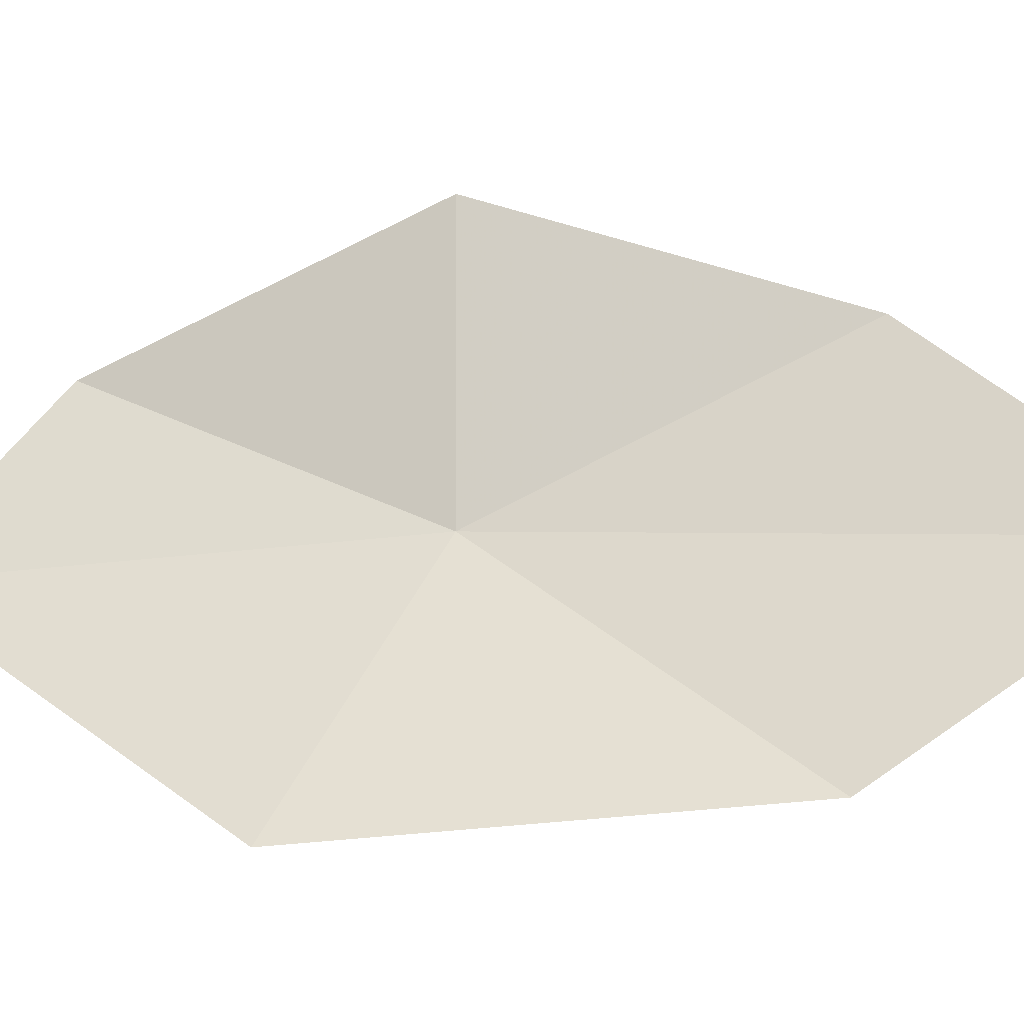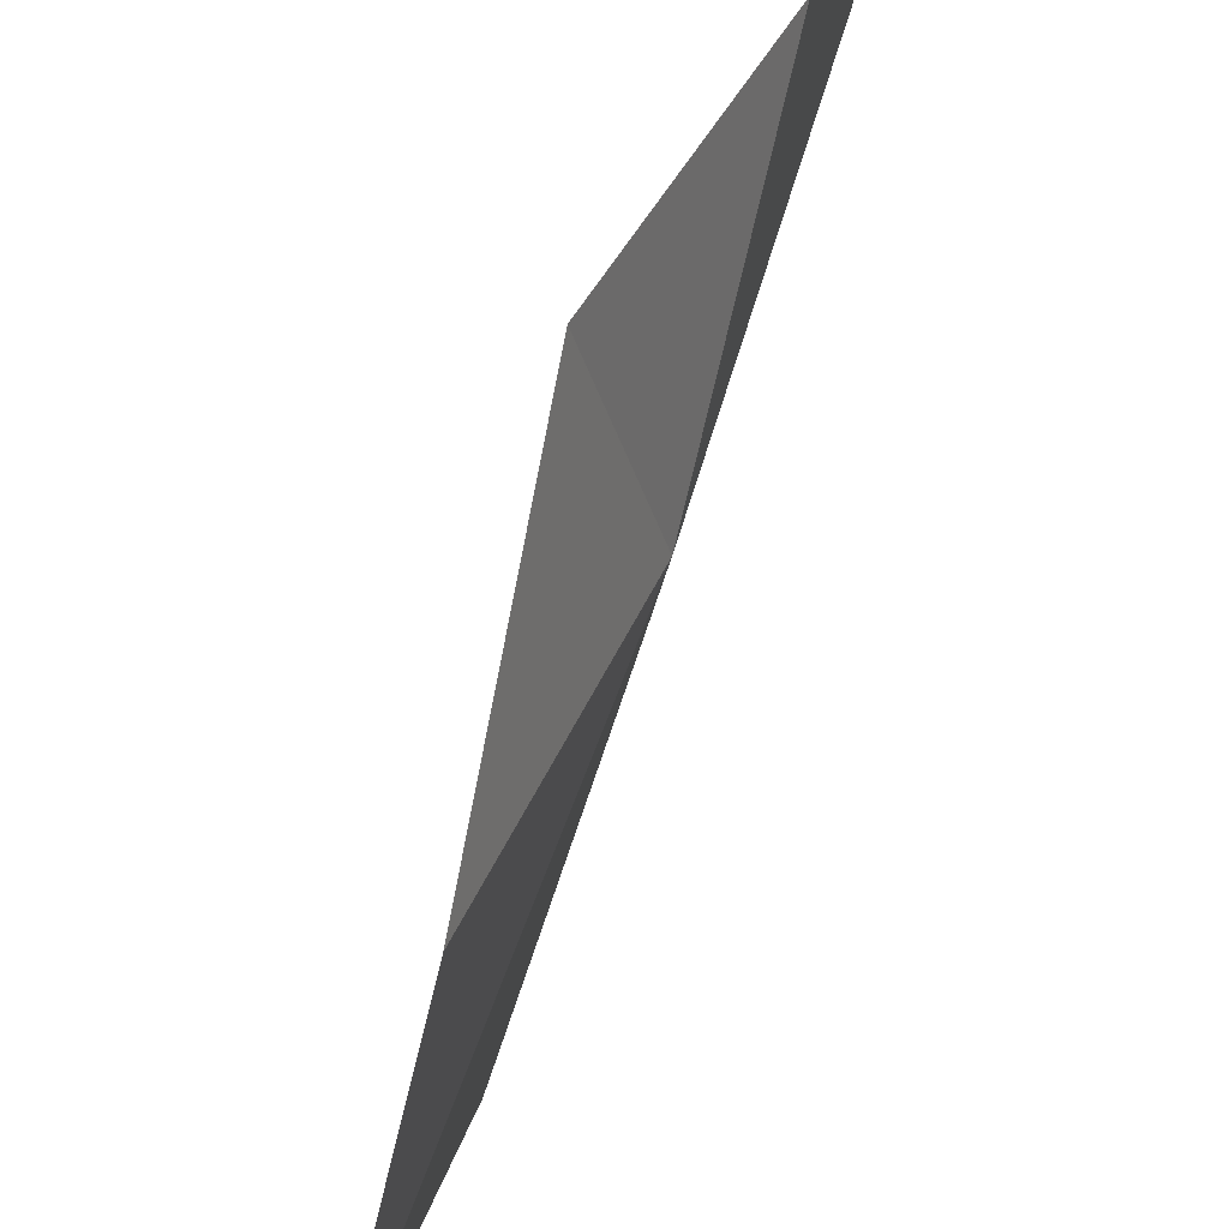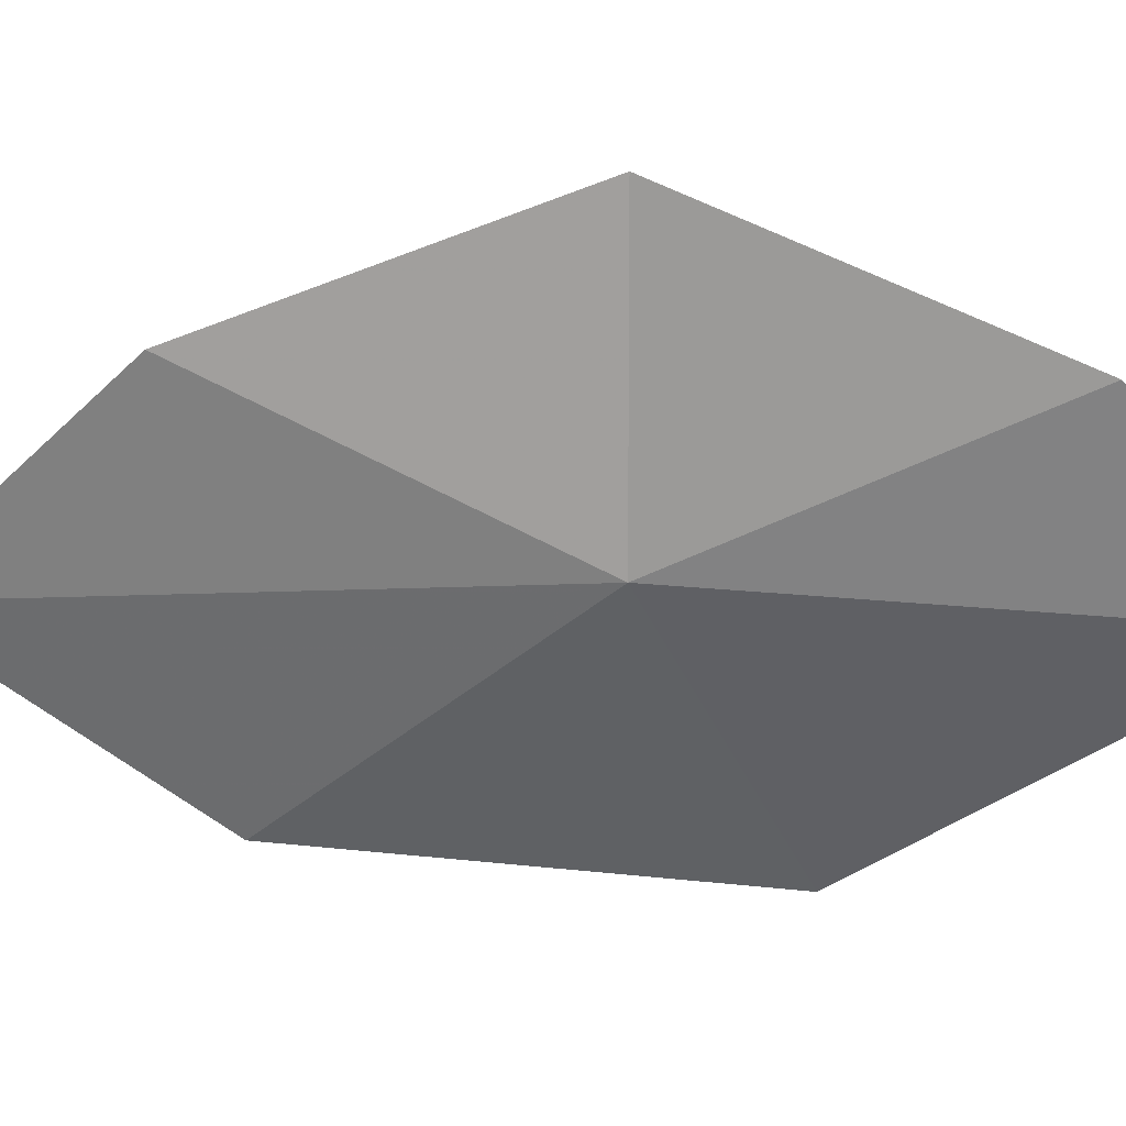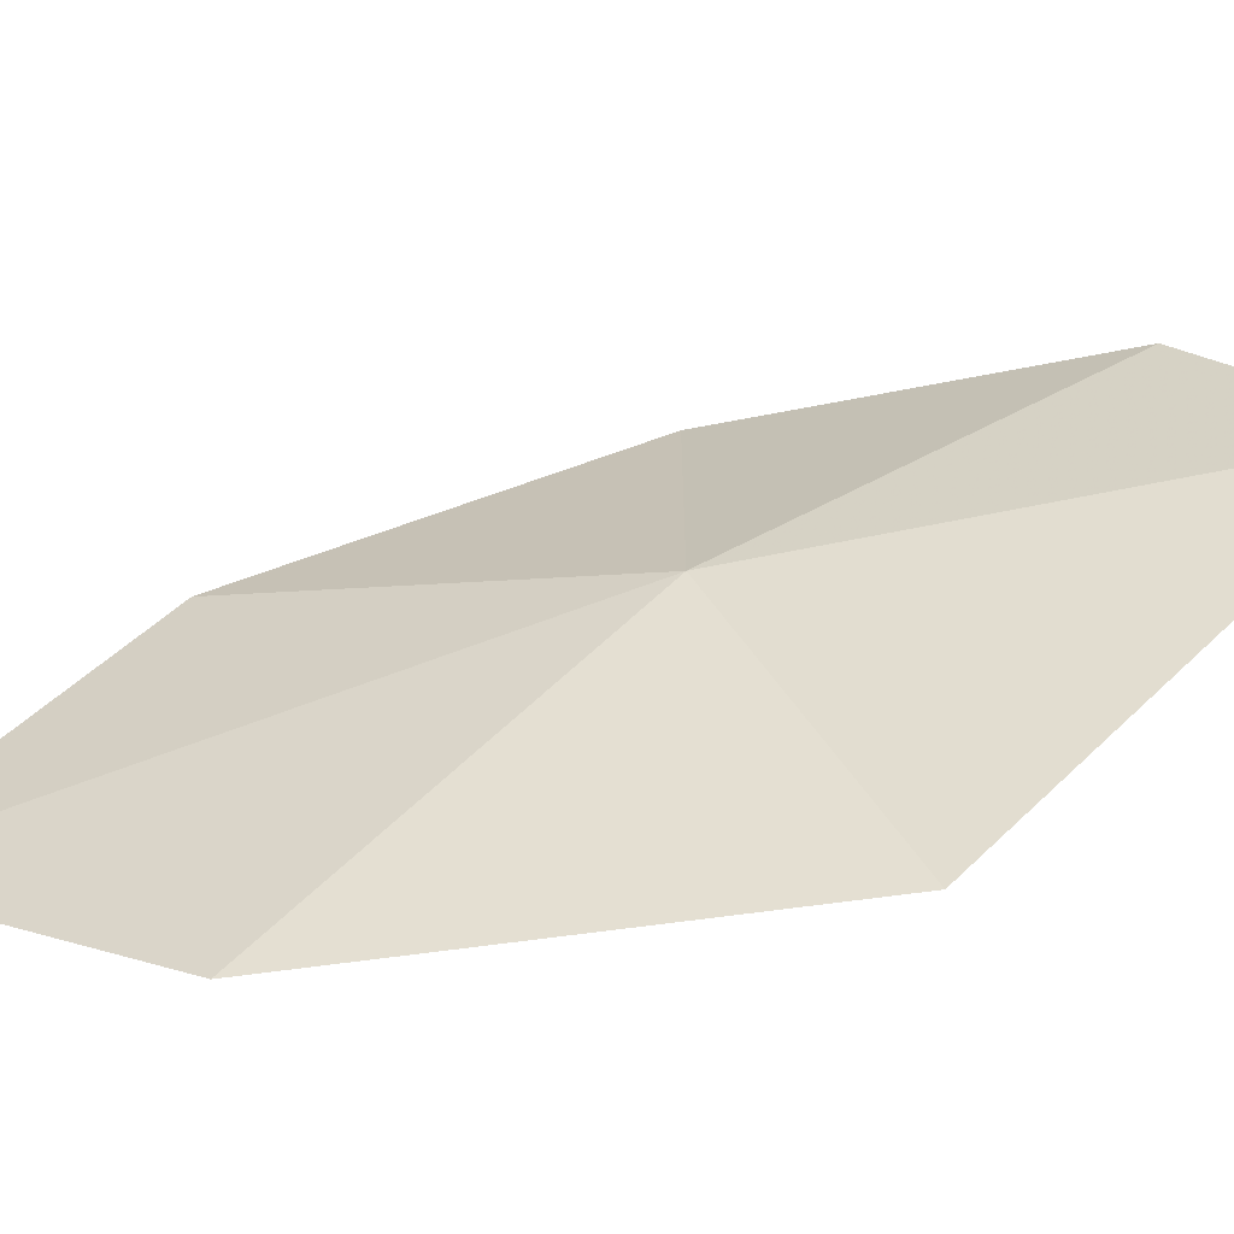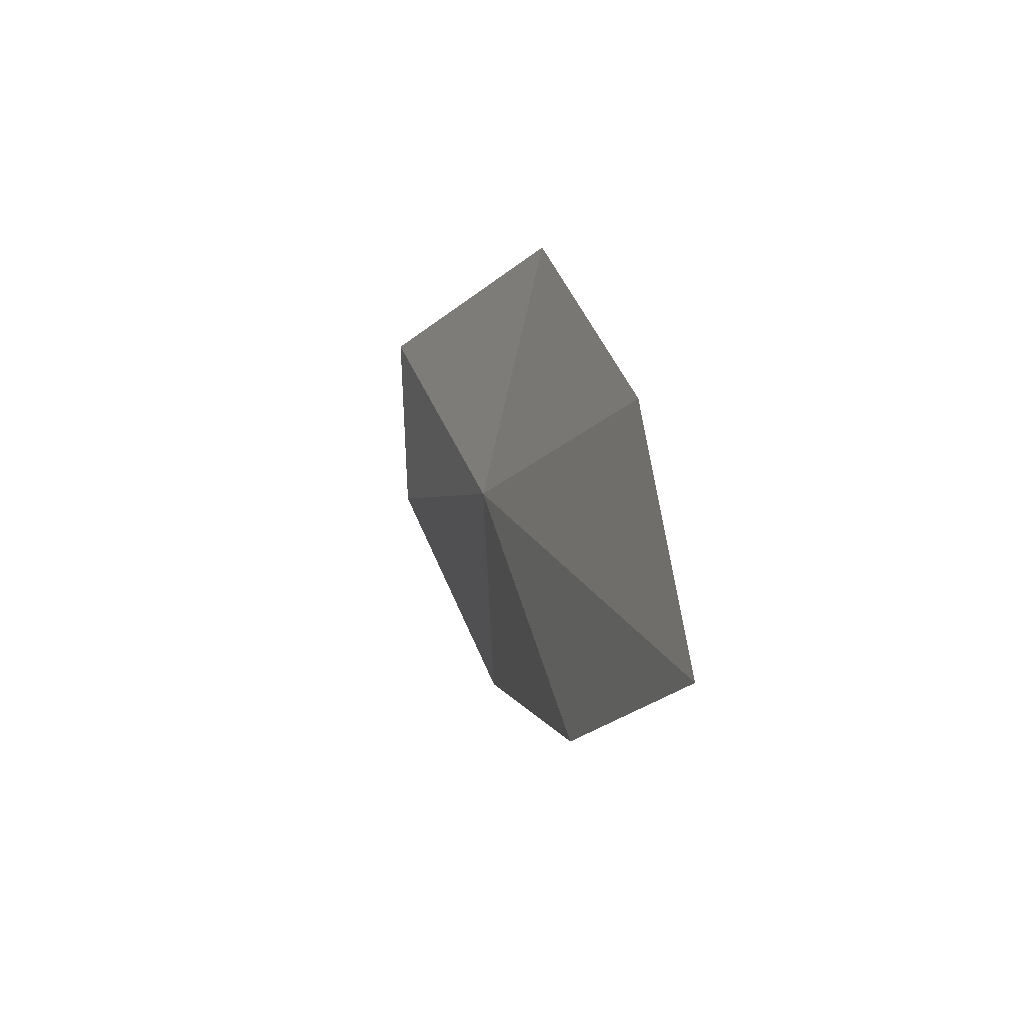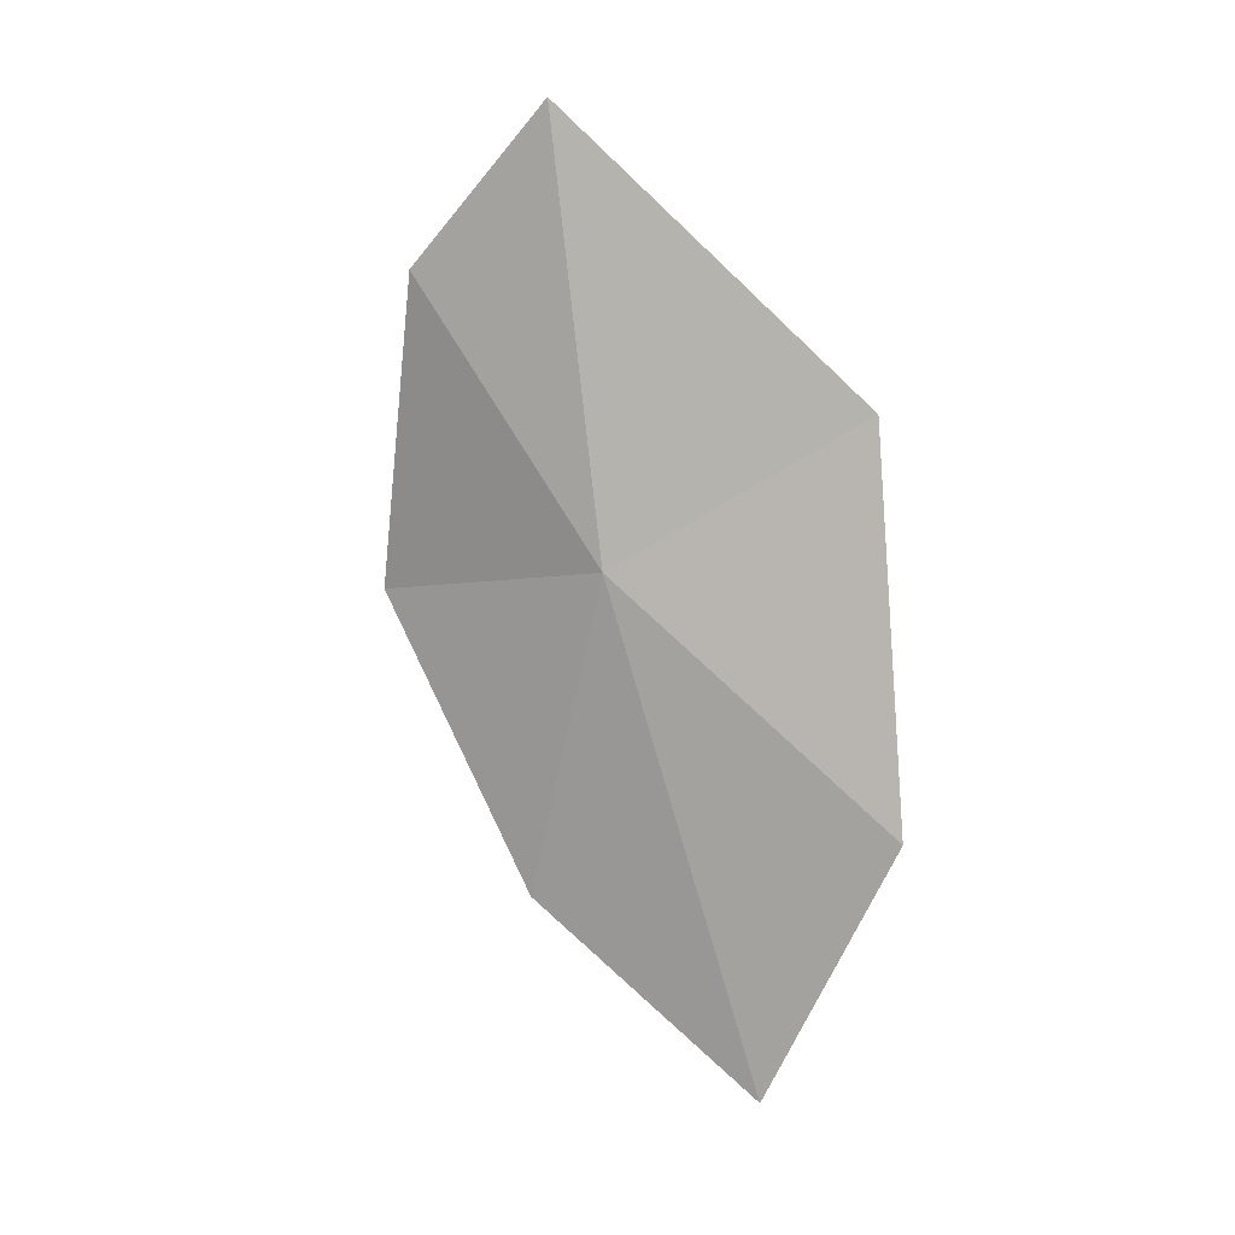
<metadata>
{"format":"obj","ext":"obj","renderer":"f3d","projection":"perspective","resolution":1024,"background":"white","views":[{"elev":-30.7,"azim":86.3,"up":"+Y"},{"elev":63.6,"azim":-178.9,"up":"+Y"},{"elev":28.9,"azim":-95.3,"up":"+Y"},{"elev":-55.8,"azim":-93.7,"up":"+Y"},{"elev":-63.0,"azim":-10.6,"up":"+Z"},{"elev":-7.2,"azim":-69.4,"up":"+Z"}]}
</metadata>
<code>
v -21.6 -19.67 40.76
v -21.55 -20.27 41.07
v -21.34 -20.26 40.17
v -21.46 -19.07 40.77
v -21.78 -19.28 41.43
v -21.33 -19.38 40.06
v -21.88 -19.64 41.74
v -21.17 -19.88 39.6
f 1 3 2
f 1 5 4
f 1 4 6
f 1 7 5
f 1 2 7
f 1 6 8
f 1 8 3

</code>
